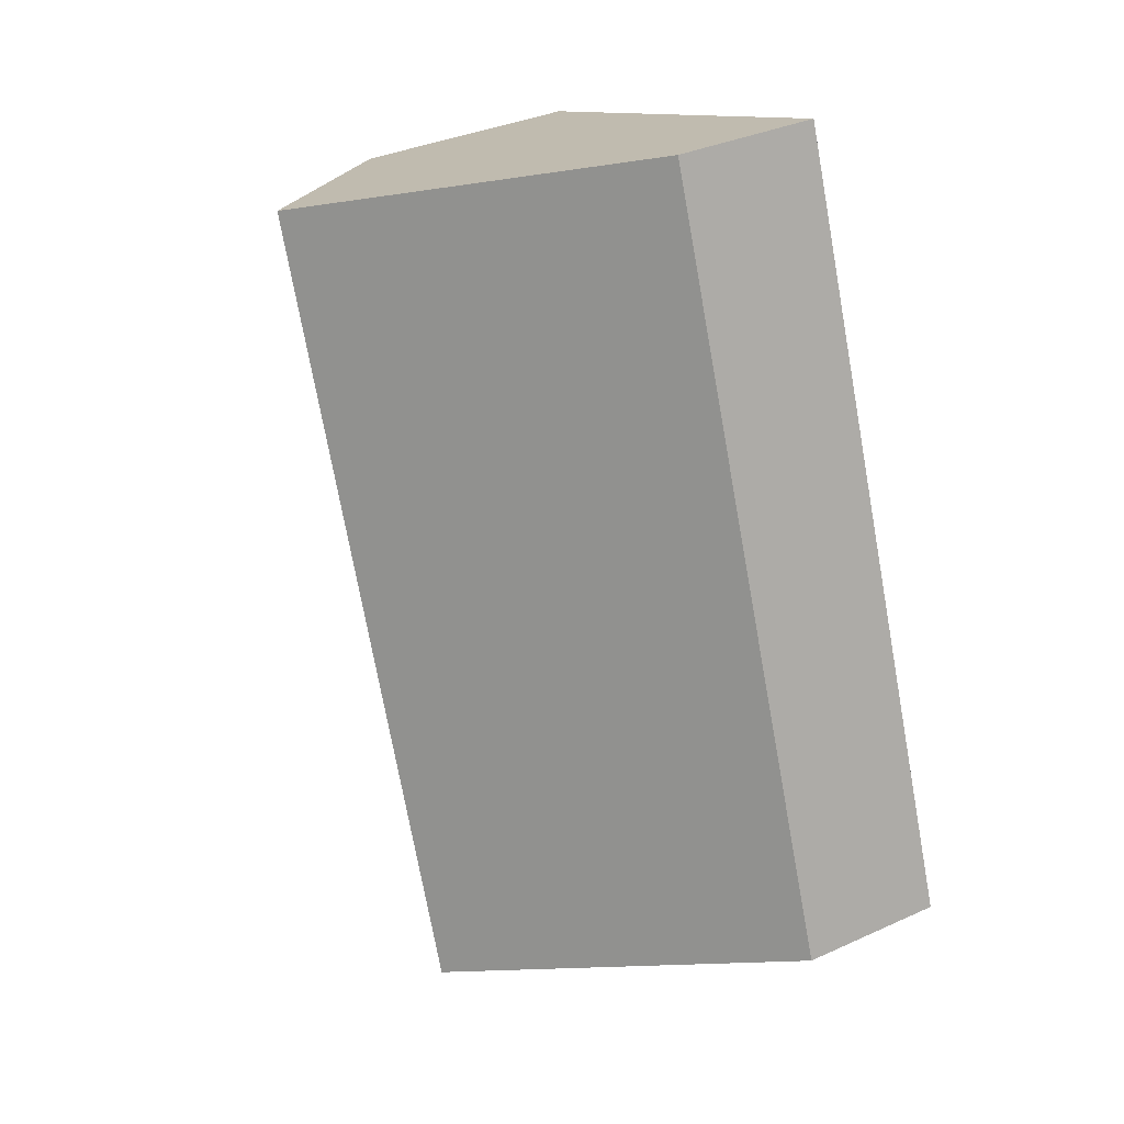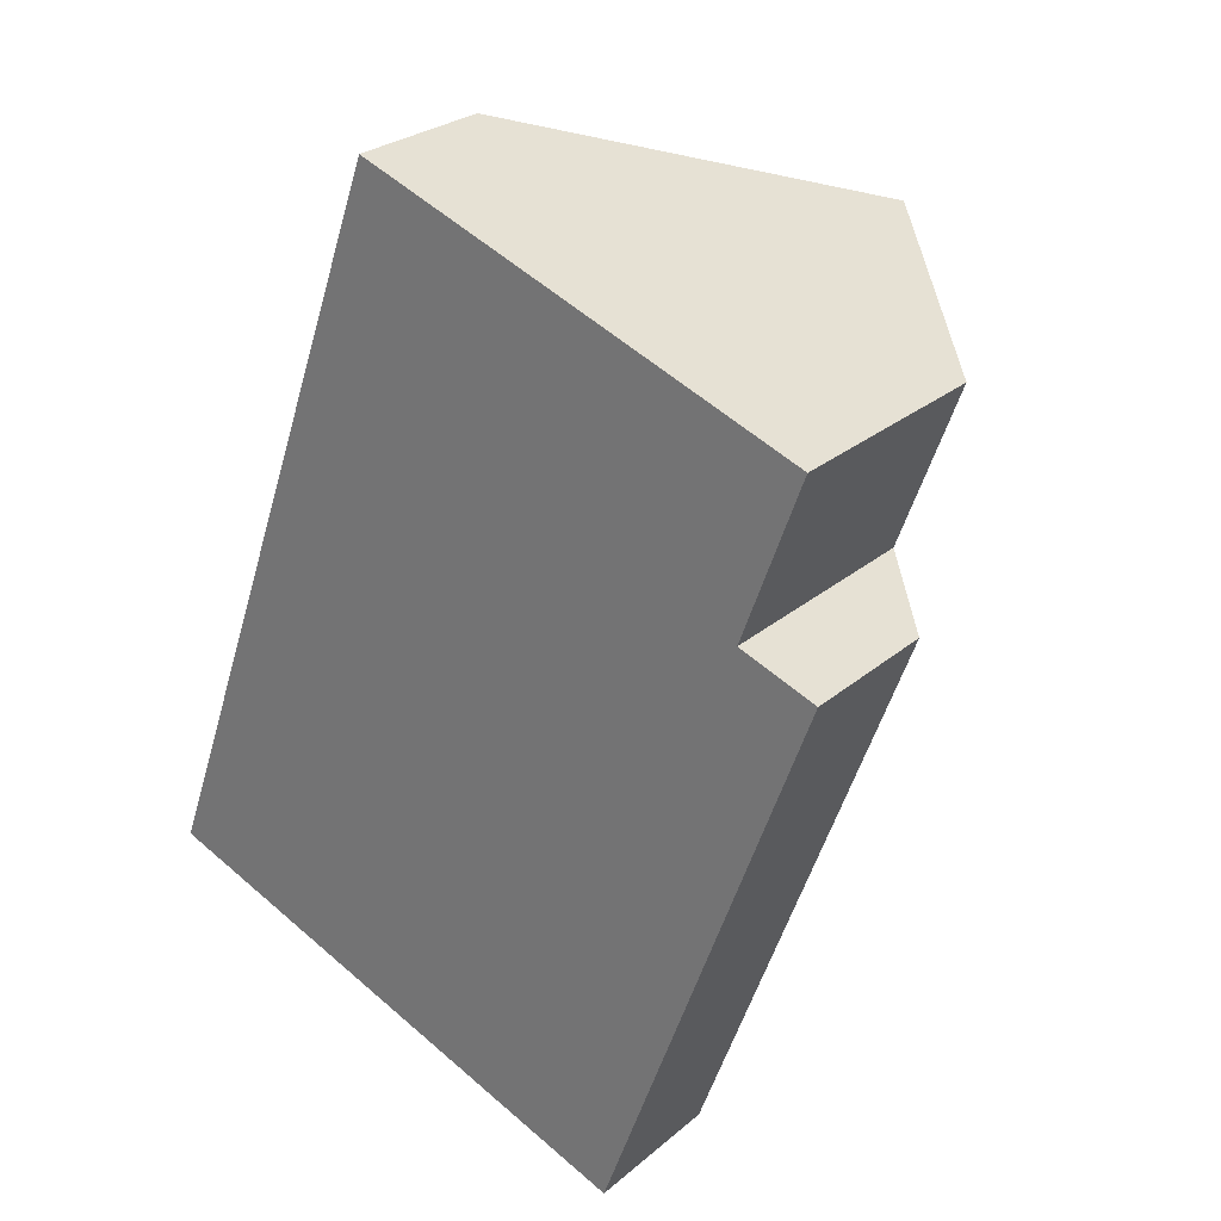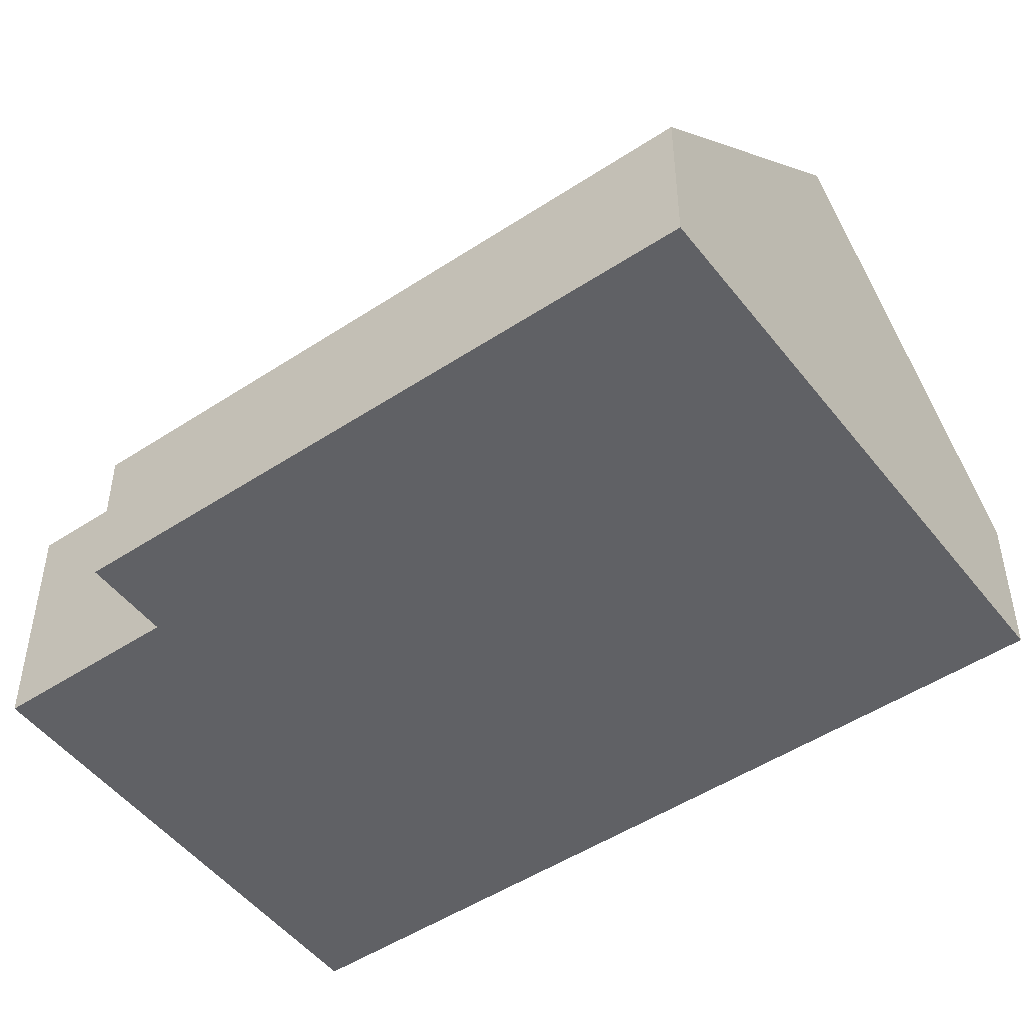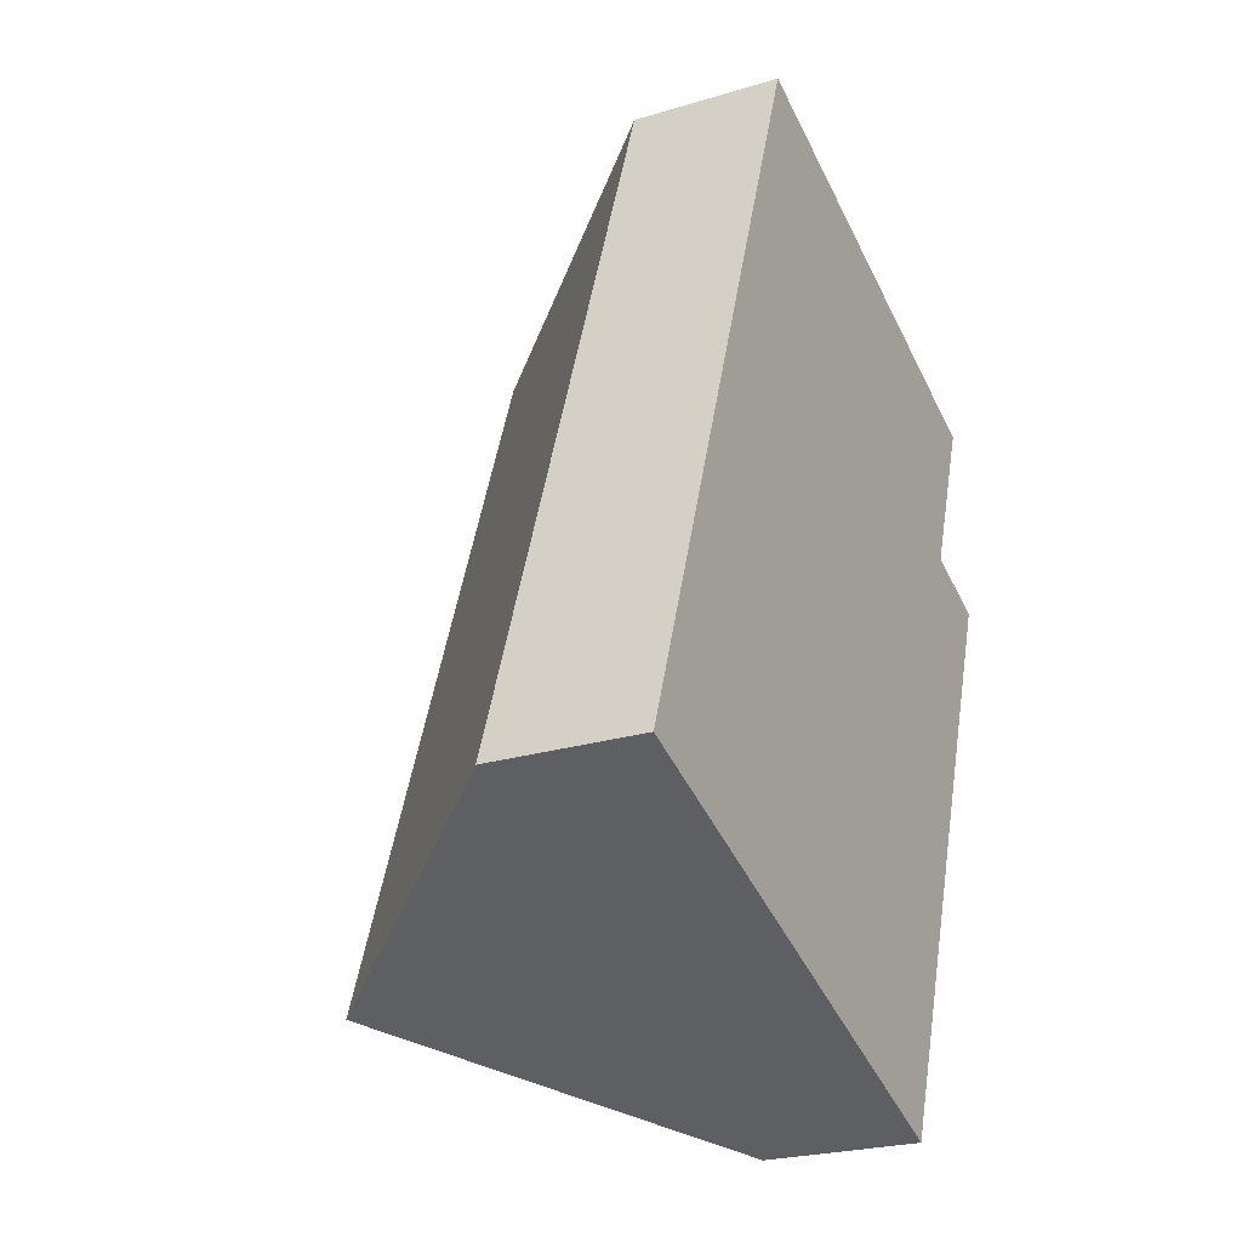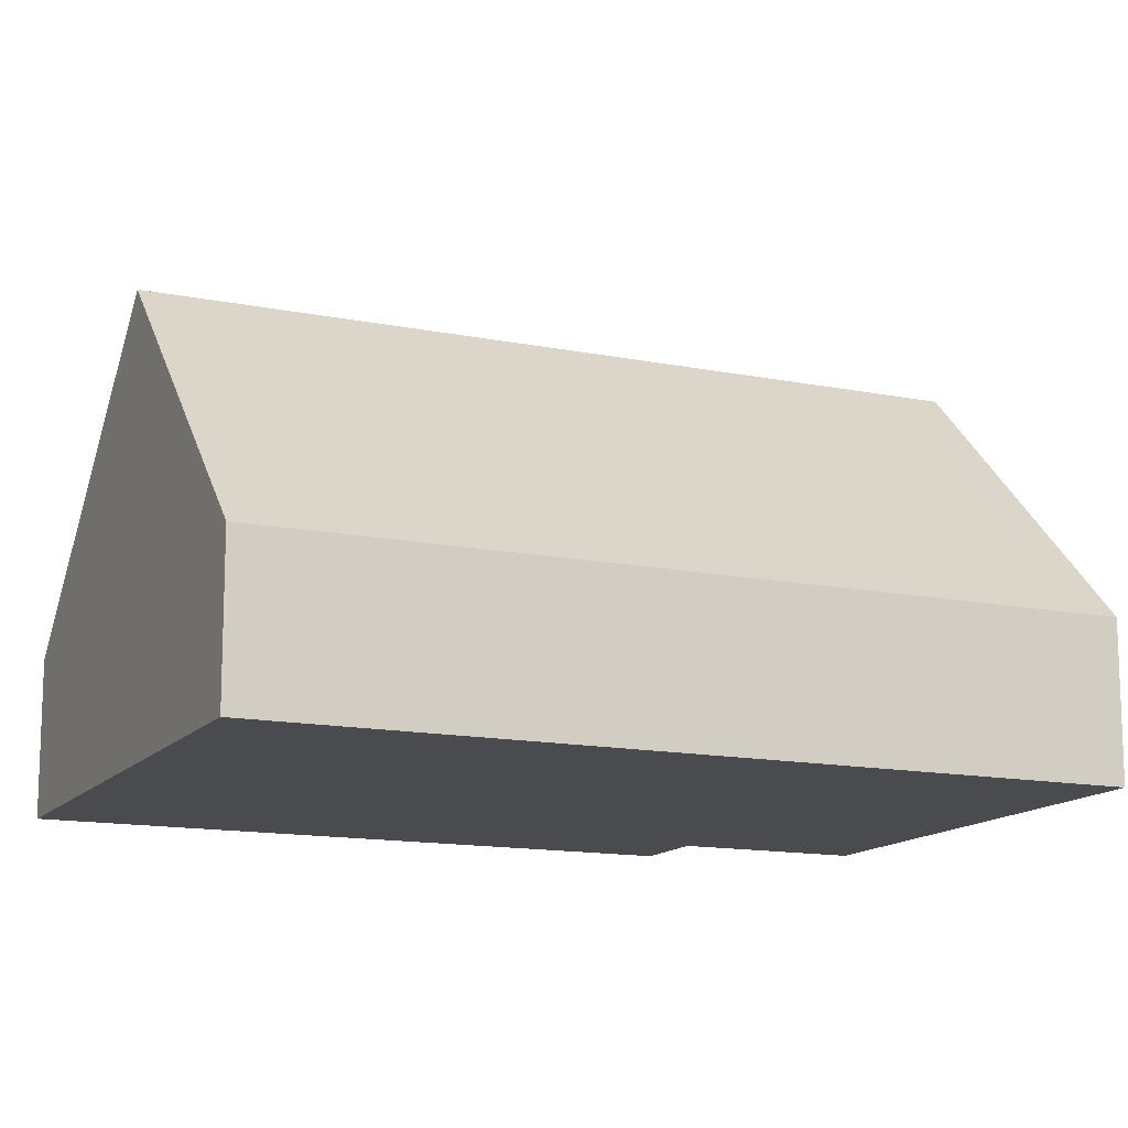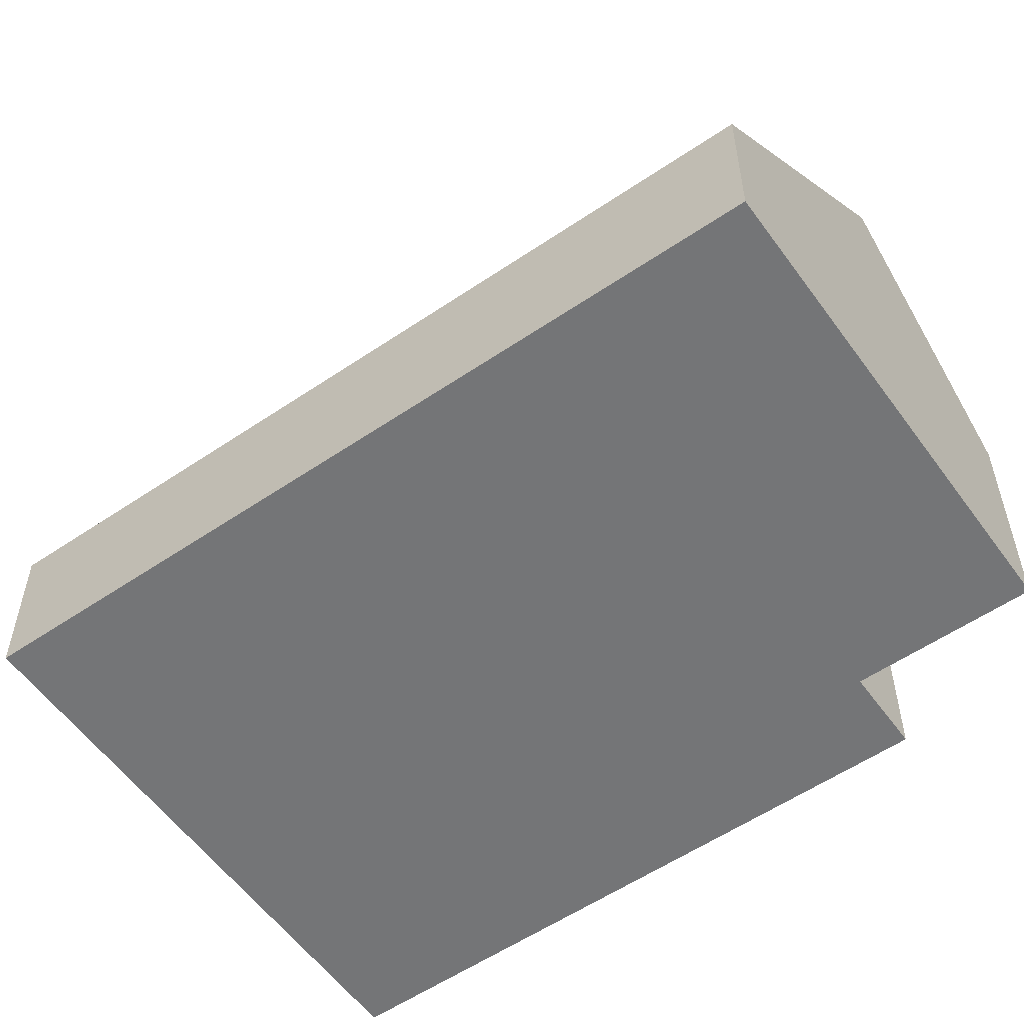
<metadata>
{"format":"obj","ext":"obj","renderer":"f3d","projection":"perspective","resolution":1024,"background":"white","views":[{"elev":34.5,"azim":-121.4,"up":"+Z"},{"elev":26.9,"azim":37.9,"up":"+Z"},{"elev":-49.3,"azim":146.1,"up":"+Y"},{"elev":-24.4,"azim":-63.5,"up":"+Z"},{"elev":-13.7,"azim":-94.3,"up":"+Y"},{"elev":-56.5,"azim":-34.7,"up":"+Y"}]}
</metadata>
<code>
v  7.186 11.52 -2.608
v  7.475 4.065 20.6
v  14.66 11.52 17.99
v  7.216 4.065 19.88
v  0 4.065 2.489e-16
v  14.37 4.064 -5.216
v  18.06 6.284 11.61
v  20.2 4.065 10.83
v  18.61 6.283 13.11
v  19.71 6.284 16.16
v  19.71 -9.894e-16 16.16
v  18.06 -7.107e-16 11.61
v  18.61 -8.03e-16 13.11
v  20.2 -6.632e-16 10.83
v  14.37 3.194e-16 -5.216
v  14.66 -1.102e-15 17.99
v  7.475 -1.261e-15 20.6
v  7.186 1.597e-16 -2.608
v  0 0 0
v  7.216 -1.217e-15 19.88
g defaultobject
f 1 2 3
f 2 1 4
f 4 1 5
f 6 7 8
f 9 3 10
f 3 9 7
f 3 7 1
f 1 7 6
f 11 9 10
f 9 11 7
f 7 11 12
f 12 11 13
f 14 6 8
f 6 14 15
f 12 8 7
f 8 12 14
f 2 10 3
f 10 2 11
f 11 2 16
f 16 2 17
f 15 1 6
f 1 15 18
f 1 18 5
f 5 18 19
f 19 4 5
f 4 19 20
f 4 20 2
f 2 20 17
f 14 18 15
f 18 14 19
f 19 14 12
f 19 12 20
f 20 12 13
f 20 13 11
f 20 11 16
f 20 16 17

</code>
